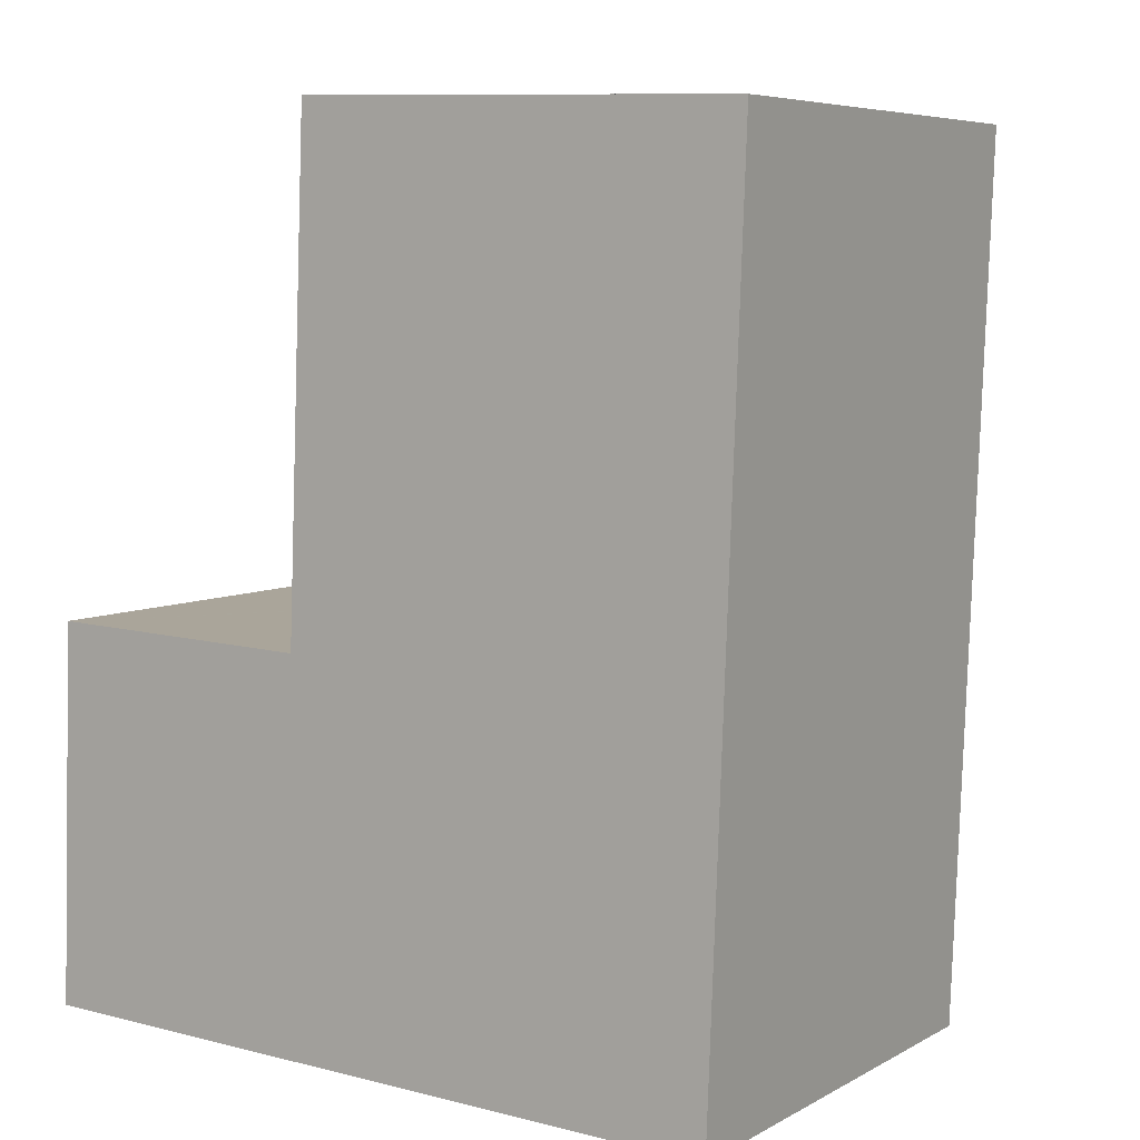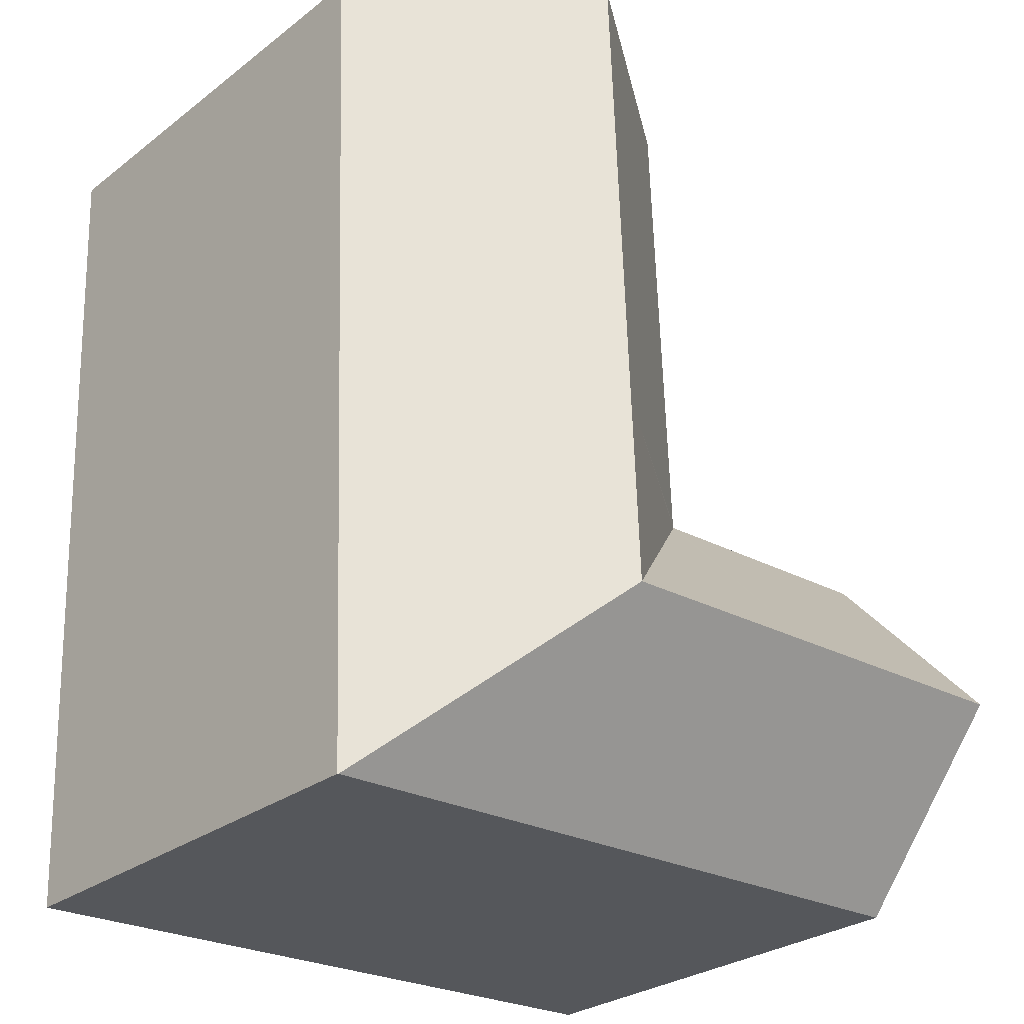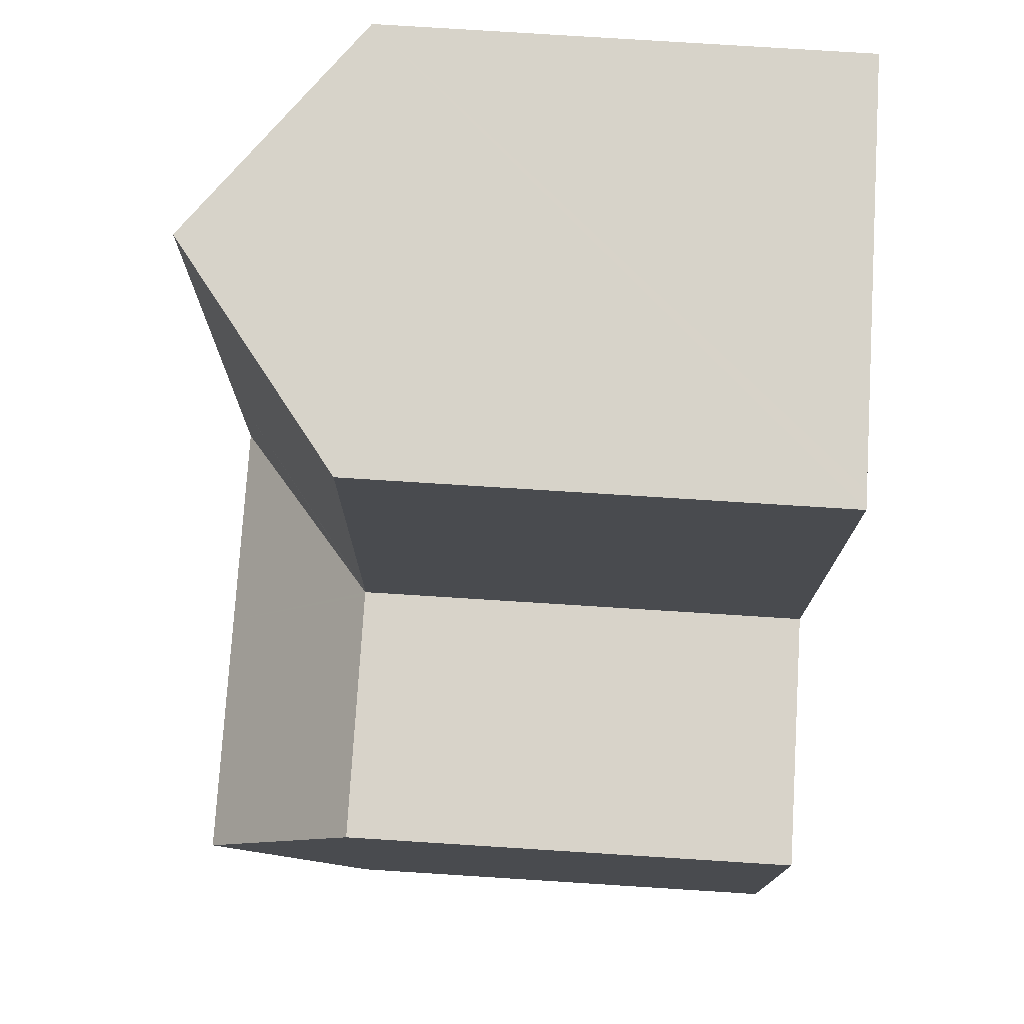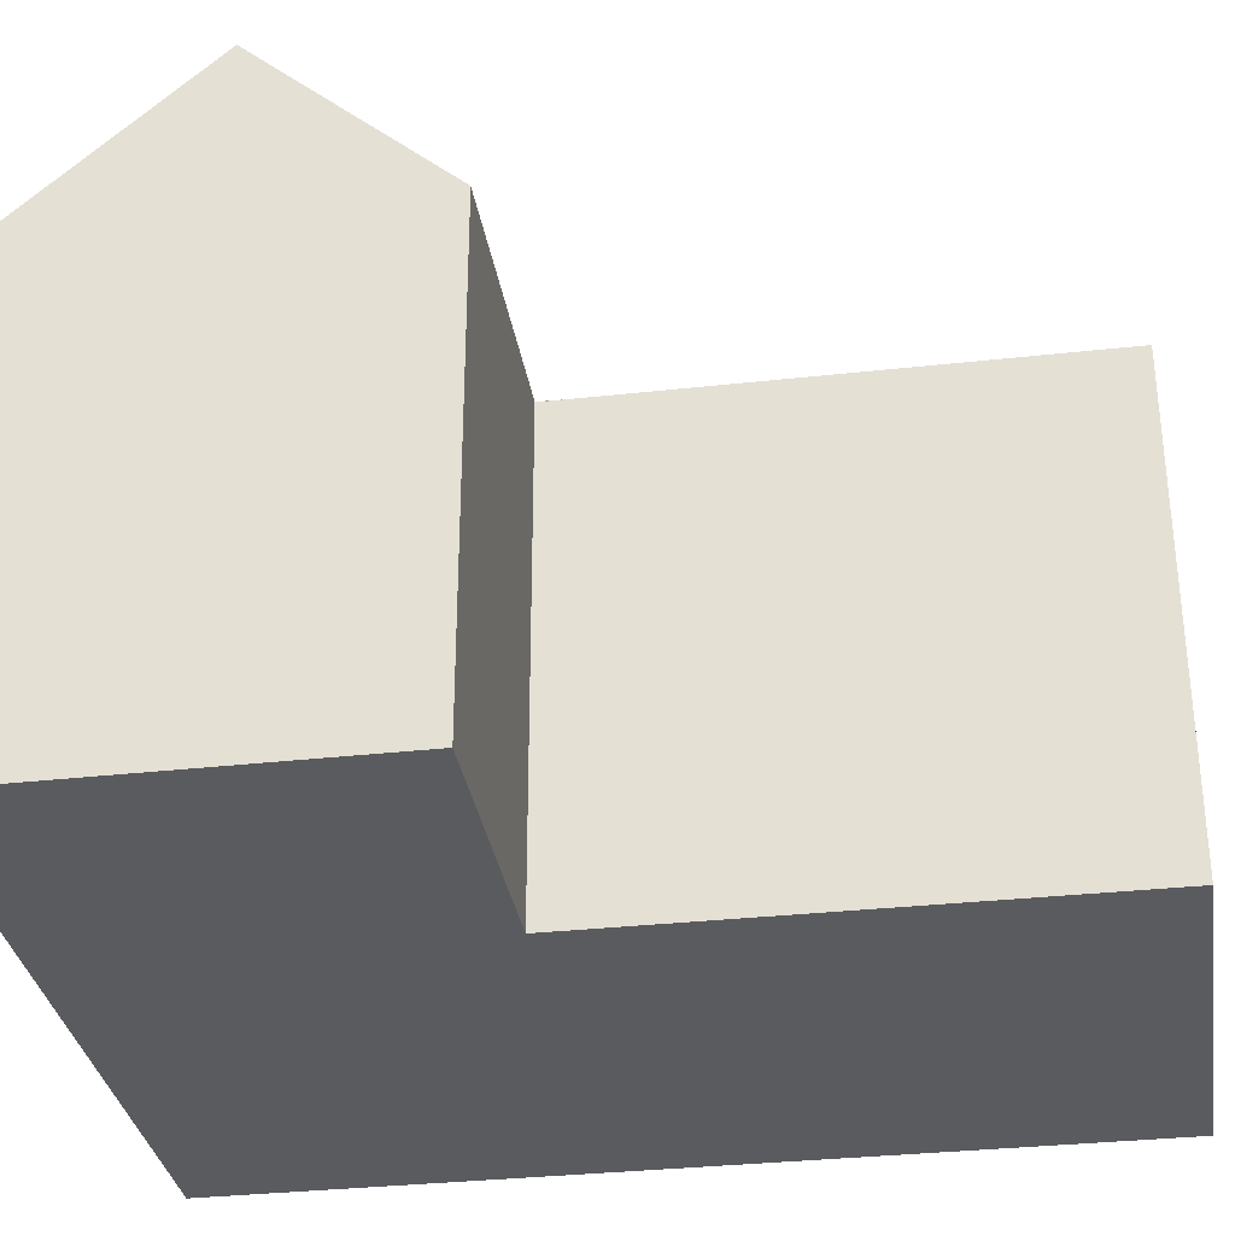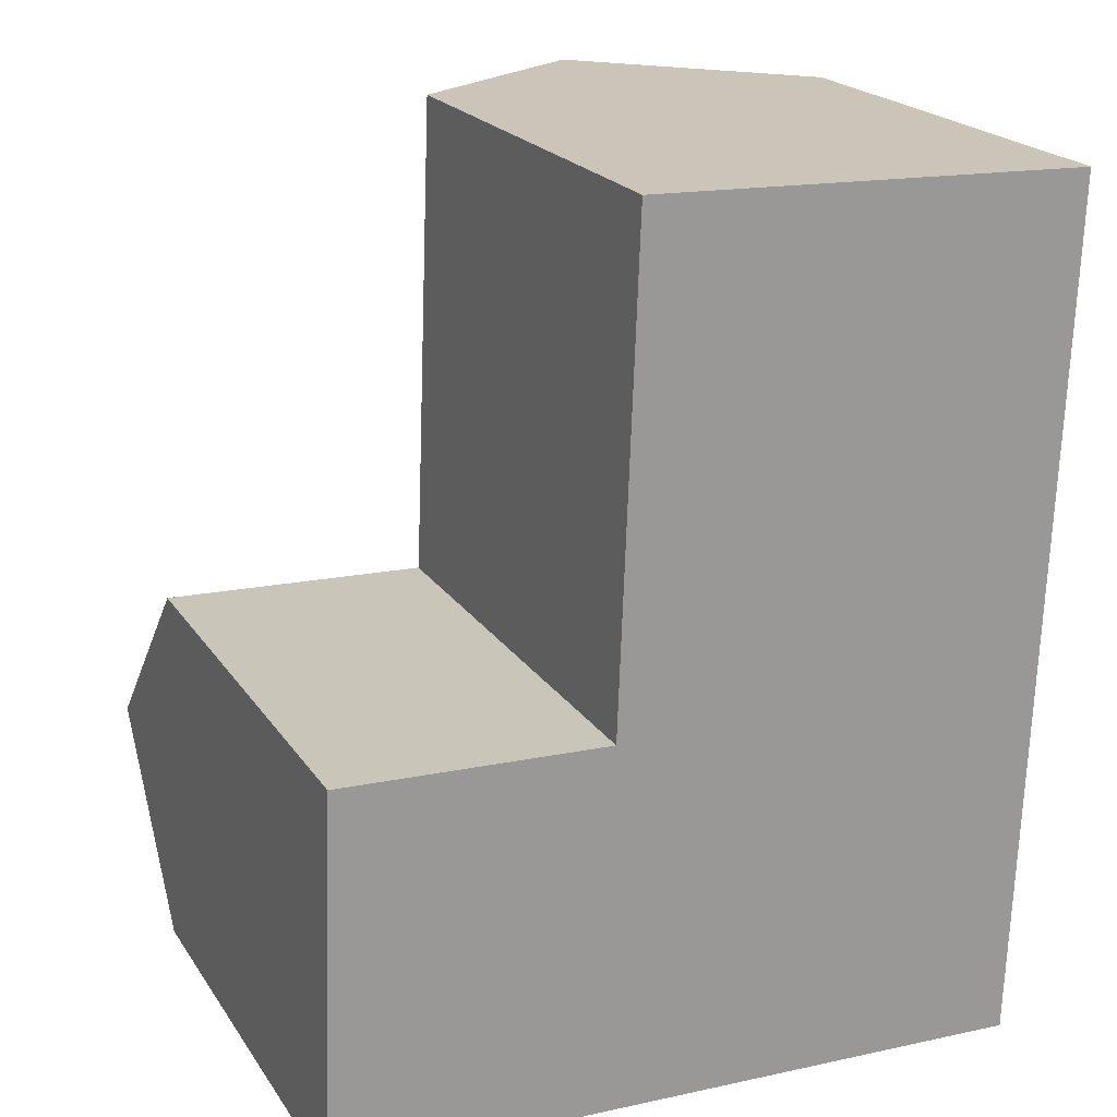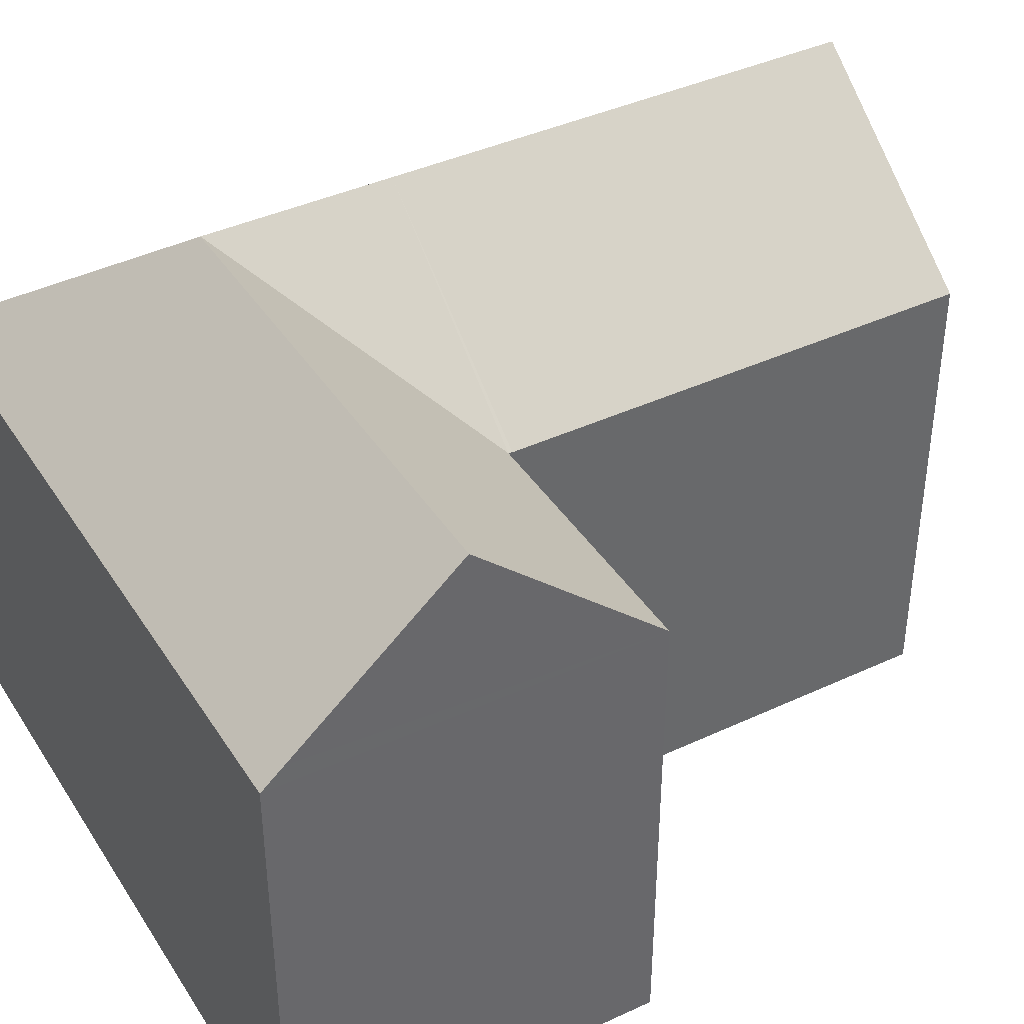
<metadata>
{"format":"obj","ext":"obj","renderer":"f3d","projection":"perspective","resolution":1024,"background":"white","views":[{"elev":6.3,"azim":32.7,"up":"+Z"},{"elev":-28.2,"azim":138.7,"up":"+Z"},{"elev":78.2,"azim":-86.4,"up":"+Z"},{"elev":-32.7,"azim":-79.0,"up":"+Y"},{"elev":20.9,"azim":-24.3,"up":"+Z"},{"elev":40.3,"azim":-117.6,"up":"+Y"}]}
</metadata>
<code>
v  11.94 15.27 8.545
v  7.559 11.64 20.27
v  12.38 15.27 20.09
v  7.148 11.33 20.28
v  6.695 11.32 8.736
v  11.77 15.27 4.011
v  17.18 11.32 8.353
v  16.84 11.32 -0.615
v  17.62 11.32 19.91
v  16.82 11.33 -0.614
v  6.255 11.33 -0.228
v  0 11.33 6.939e-16
v  0.019 11.8 0.529
v  6.424 15.27 4.206
v  0.158 15.27 4.435
v  0.782 11.32 8.865
v  0.317 11.32 8.883
v  6.593 11.33 8.644
v  6.691 11.33 8.64
v  7.148 -1.242e-15 20.28
v  7.559 -1.241e-15 20.27
v  17.62 -1.219e-15 19.91
v  12.38 -1.23e-15 20.09
v  0.317 -5.439e-16 8.883
v  6.593 -5.293e-16 8.644
v  6.691 -5.29e-16 8.64
v  0.782 -5.428e-16 8.865
v  17.18 -5.115e-16 8.353
v  16.84 3.766e-17 -0.615
v  16.82 3.76e-17 -0.614
v  6.255 1.396e-17 -0.228
v  0 0 0
v  0.019 -3.239e-17 0.529
v  0.158 -2.716e-16 4.435
v  6.695 -5.349e-16 8.736
g defaultobject
f 1 2 3
f 2 1 4
f 4 1 5
f 6 7 8
f 7 6 9
f 9 6 1
f 9 1 3
f 6 8 10
f 11 6 10
f 6 11 12
f 6 12 13
f 6 13 14
f 14 13 15
f 16 15 17
f 15 16 14
f 14 16 18
f 14 18 19
f 14 19 6
f 1 19 5
f 1 6 19
f 2 9 3
f 9 2 4
f 9 4 20
f 9 20 21
f 9 21 22
f 22 21 23
f 24 16 17
f 16 24 18
f 18 24 19
f 19 24 25
f 19 25 26
f 25 24 27
f 22 7 9
f 7 22 28
f 7 28 8
f 8 28 29
f 8 30 10
f 30 8 29
f 30 11 10
f 11 30 12
f 12 30 31
f 12 31 32
f 13 17 15
f 17 13 12
f 17 12 32
f 17 32 24
f 24 32 33
f 24 33 34
f 26 5 19
f 5 26 4
f 4 26 20
f 20 26 35
f 34 27 24
f 27 34 25
f 25 34 33
f 25 33 32
f 25 32 31
f 25 31 26
f 26 31 23
f 23 31 22
f 22 31 30
f 22 30 28
f 28 30 29
f 35 21 20
f 21 35 23
f 23 35 26

</code>
